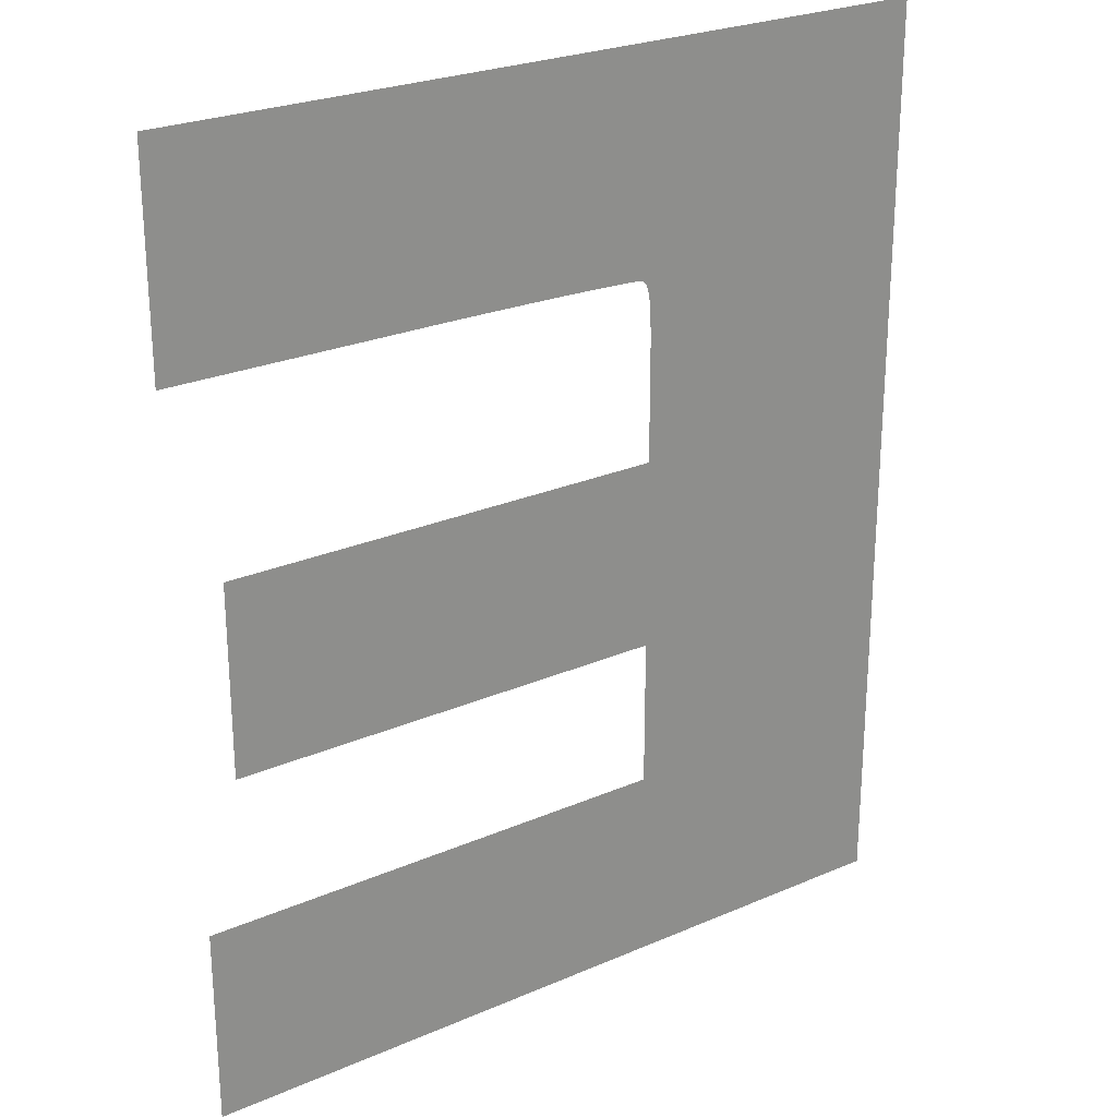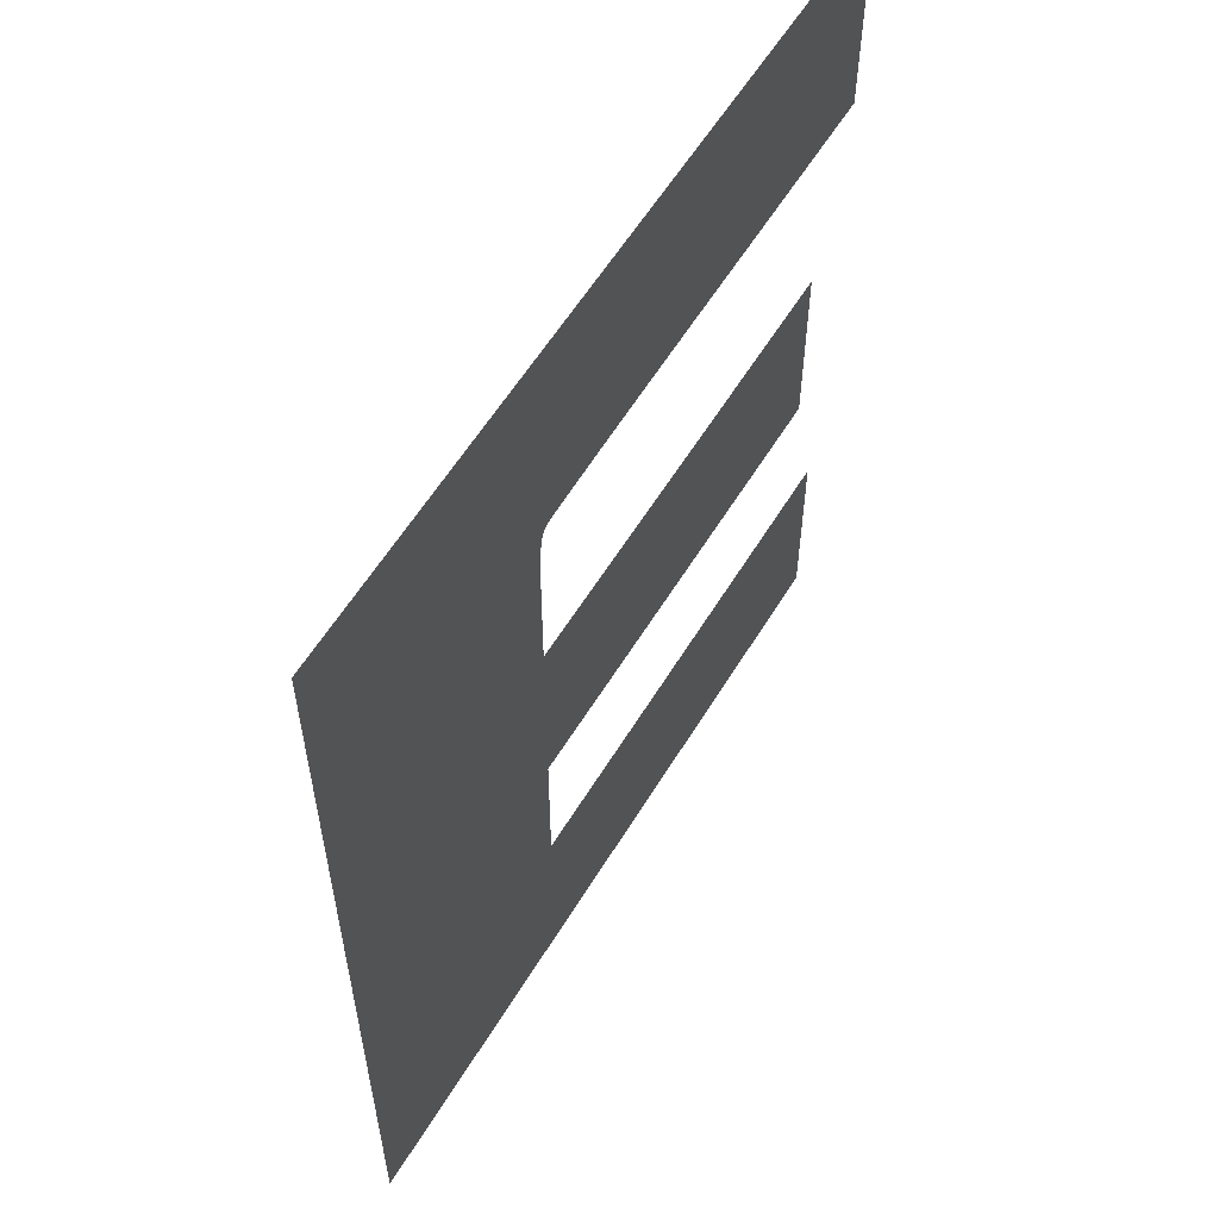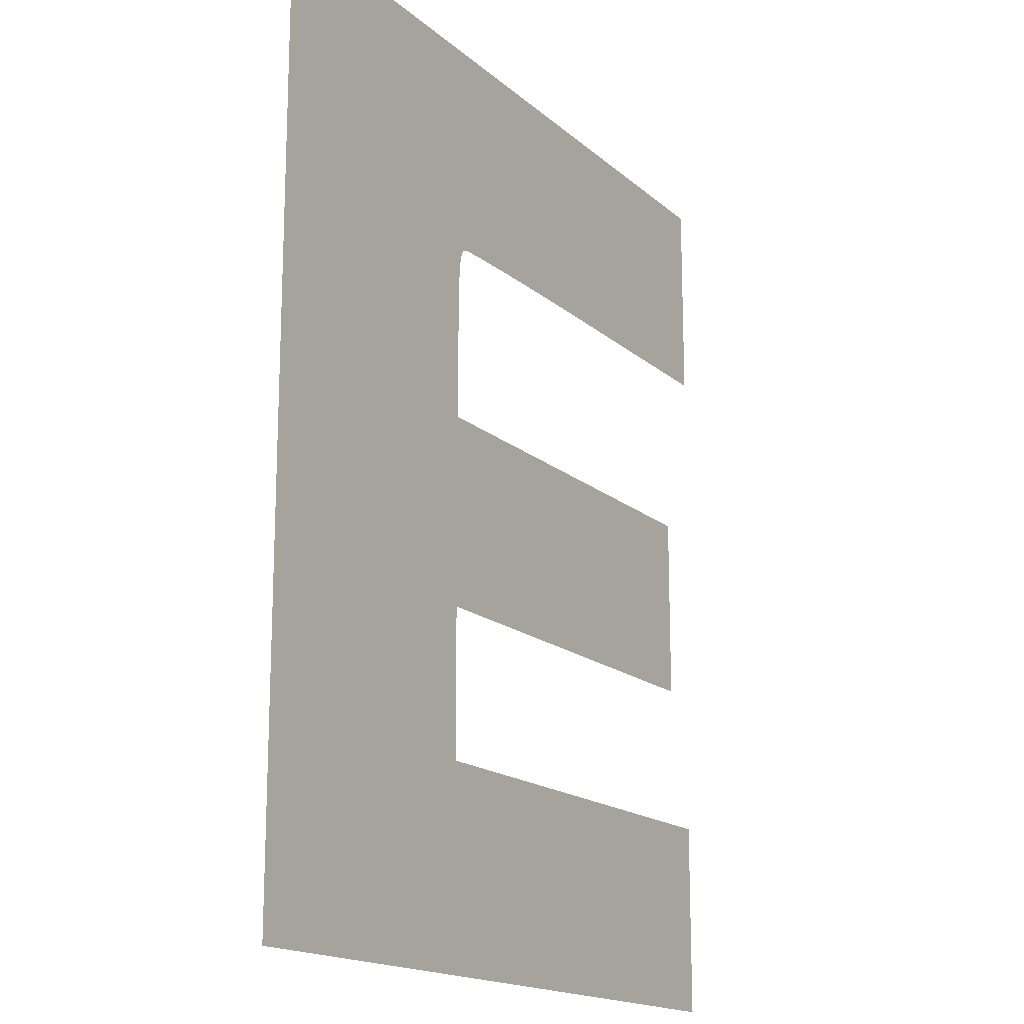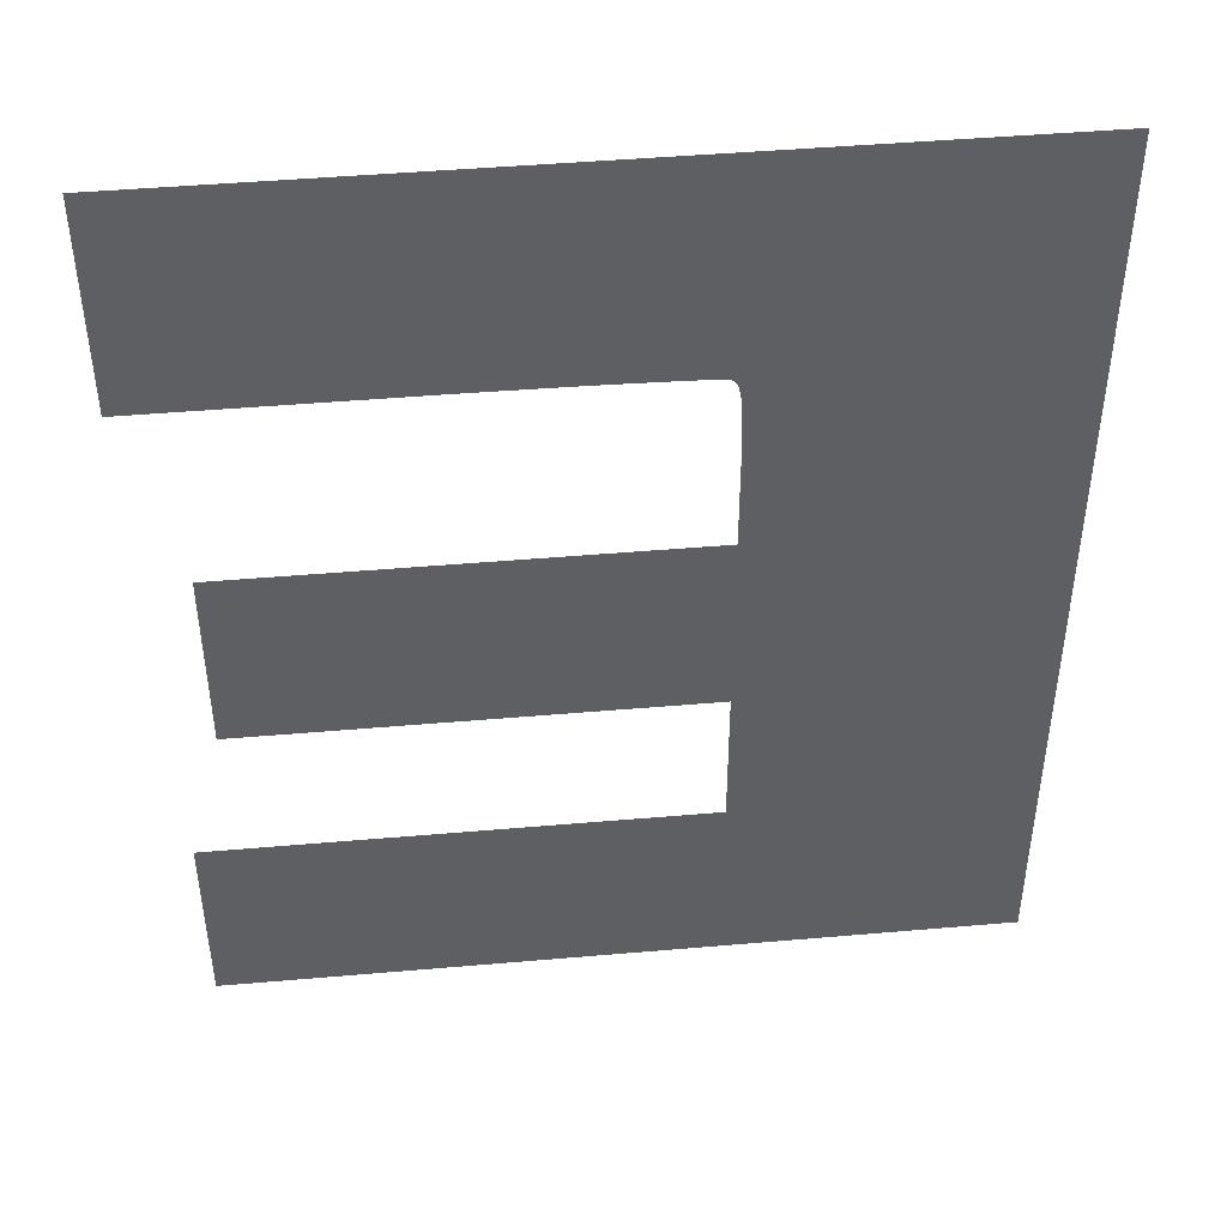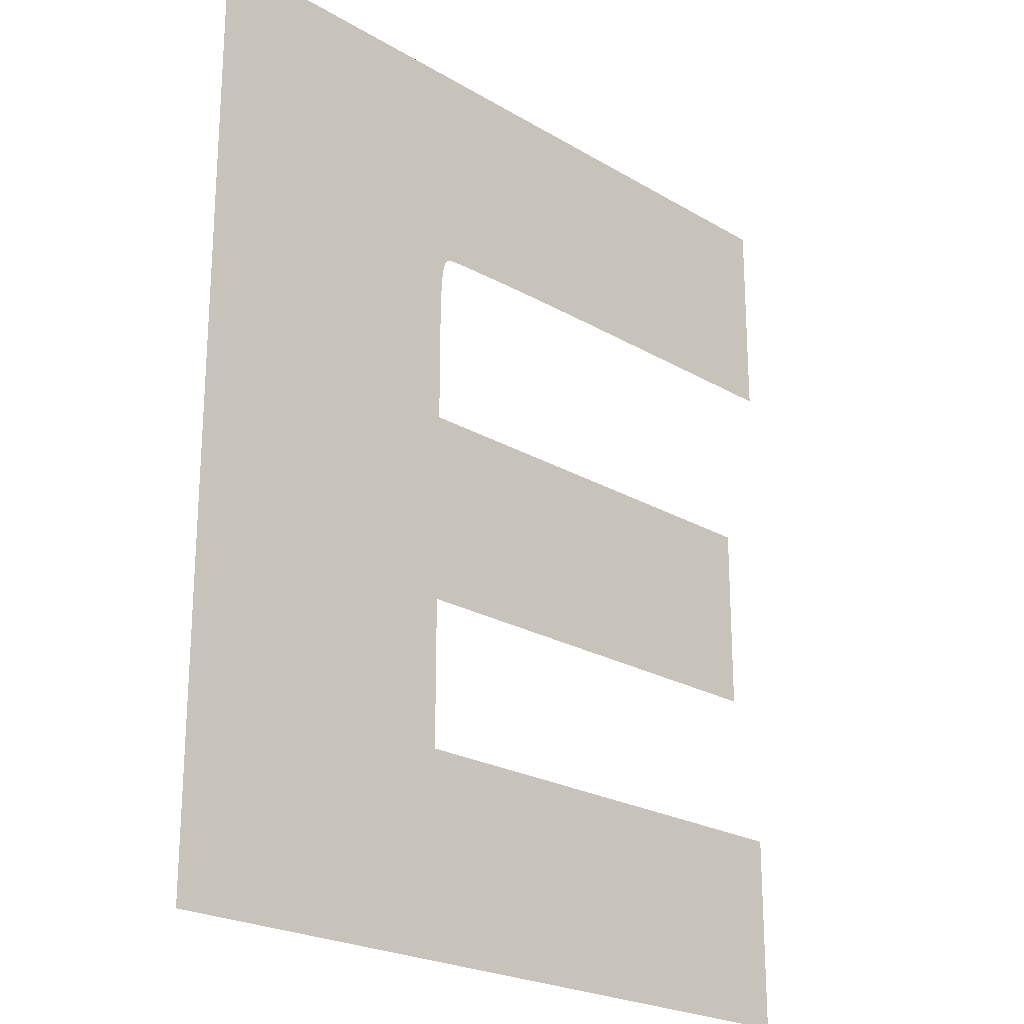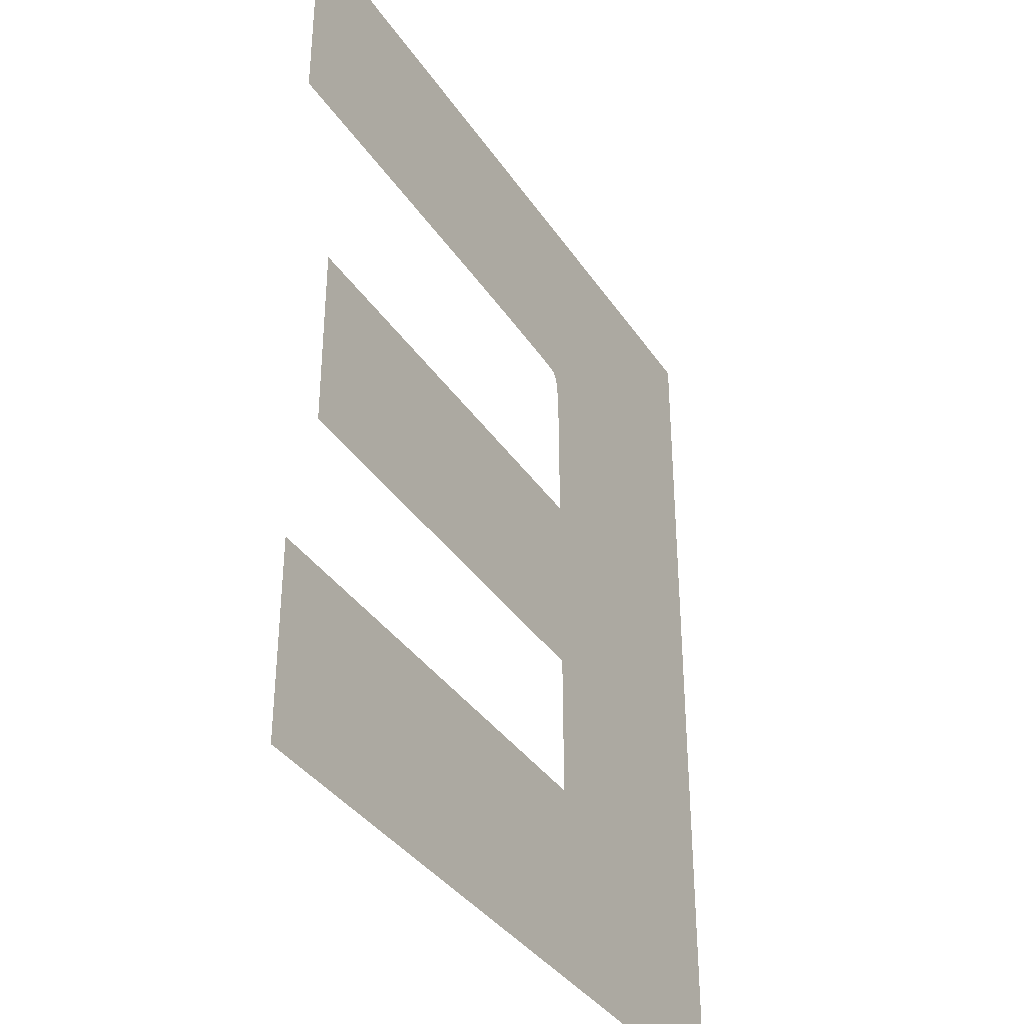
<metadata>
{"format":"obj","ext":"obj","renderer":"f3d","projection":"perspective","resolution":1024,"background":"white","views":[{"elev":25.3,"azim":145.0,"up":"+Z"},{"elev":58.6,"azim":-58.9,"up":"+Z"},{"elev":-16.6,"azim":-59.0,"up":"+Z"},{"elev":45.7,"azim":174.3,"up":"+Z"},{"elev":-22.5,"azim":-45.6,"up":"+Z"},{"elev":-36.5,"azim":119.5,"up":"+Z"}]}
</metadata>
<code>
o E
v -0.006907 0 -0
v -0.000125 0 -0.008213
v -0.006907 0 -0.008213
v -0.001805 0 -0.004728
v 0.006658 0 -0.008213
v 0.006658 0 -0.00647
v 0.006658 0 -0.004728
v -0.001805 0 -0.003421
v 0.002427 0 -0.004728
v -0.001805 0 -0.002115
v 0.002116 0 -0.002115
v 0.006036 0 -0.002115
v 0.006036 0 -0.000435
v 0.006036 -0 0.001245
v -0.006907 -0 0.008213
v -0.001805 -0 0.001245
v -0.001805 -0 0.001275
v 0.002116 -0 0.001245
v -0.001805 -0 0.001359
v -0.001805 -0 0.001486
v -0.001805 -0 0.001645
v -0.001805 -0 0.001825
v -0.001805 -0 0.002016
v -0.001805 -0 0.002207
v -0.001805 -0 0.002388
v -0.001805 -0 0.002547
v -0.001805 -0 0.002672
v -0.001805 -0 0.002757
v -0.001805 -0 0.002788
v -0.001804 -0 0.00309
v -0.001801 -0 0.003352
v -0.001796 -0 0.003578
v -0.001789 -0 0.003768
v -0.001779 -0 0.003927
v -0.001766 -0 0.004058
v -0.001749 -0 0.004163
v -0.001729 -0 0.004246
v -0.001705 -0 0.004308
v -0.001677 -0 0.004353
v -0.001643 -0 0.004384
v -0.001606 -0 0.004405
v -0.00154 -0 0.004415
v -0.001403 -0 0.004424
v -0.0012 -0 0.004433
v -0.000935 -0 0.004441
v -0.000615 -0 0.004448
v -0.000244 -0 0.004457
v 0.000172 -0 0.004463
v 0.000628 -0 0.004469
v 0.001119 -0 0.004473
v 0.00164 -0 0.004477
v 0.002186 -0 0.004479
v 0.00275 -0 0.004479
v 0.006907 -0 0.004479
v 0.006907 -0 0.006346
v 0.006907 -0 0.008213
v 0 -0 0.008213
f 1 2 3
f 1 4 2
f 4 5 2
f 4 6 5
f 4 7 6
f 1 8 4
f 9 7 4
f 1 10 8
f 1 11 10
f 1 12 11
f 1 13 12
f 1 14 13
f 15 16 1
f 16 14 1
f 15 17 16
f 18 14 16
f 15 19 17
f 15 20 19
f 15 21 20
f 15 22 21
f 15 23 22
f 15 24 23
f 15 25 24
f 15 26 25
f 15 27 26
f 15 28 27
f 15 29 28
f 15 30 29
f 15 31 30
f 15 32 31
f 15 33 32
f 15 34 33
f 15 35 34
f 15 36 35
f 15 37 36
f 15 38 37
f 15 39 38
f 15 40 39
f 15 41 40
f 15 42 41
f 15 43 42
f 15 44 43
f 15 45 44
f 15 46 45
f 15 47 46
f 15 48 47
f 15 49 48
f 15 50 49
f 15 51 50
f 15 52 51
f 15 53 52
f 15 54 53
f 15 55 54
f 15 56 55
f 57 56 15

</code>
